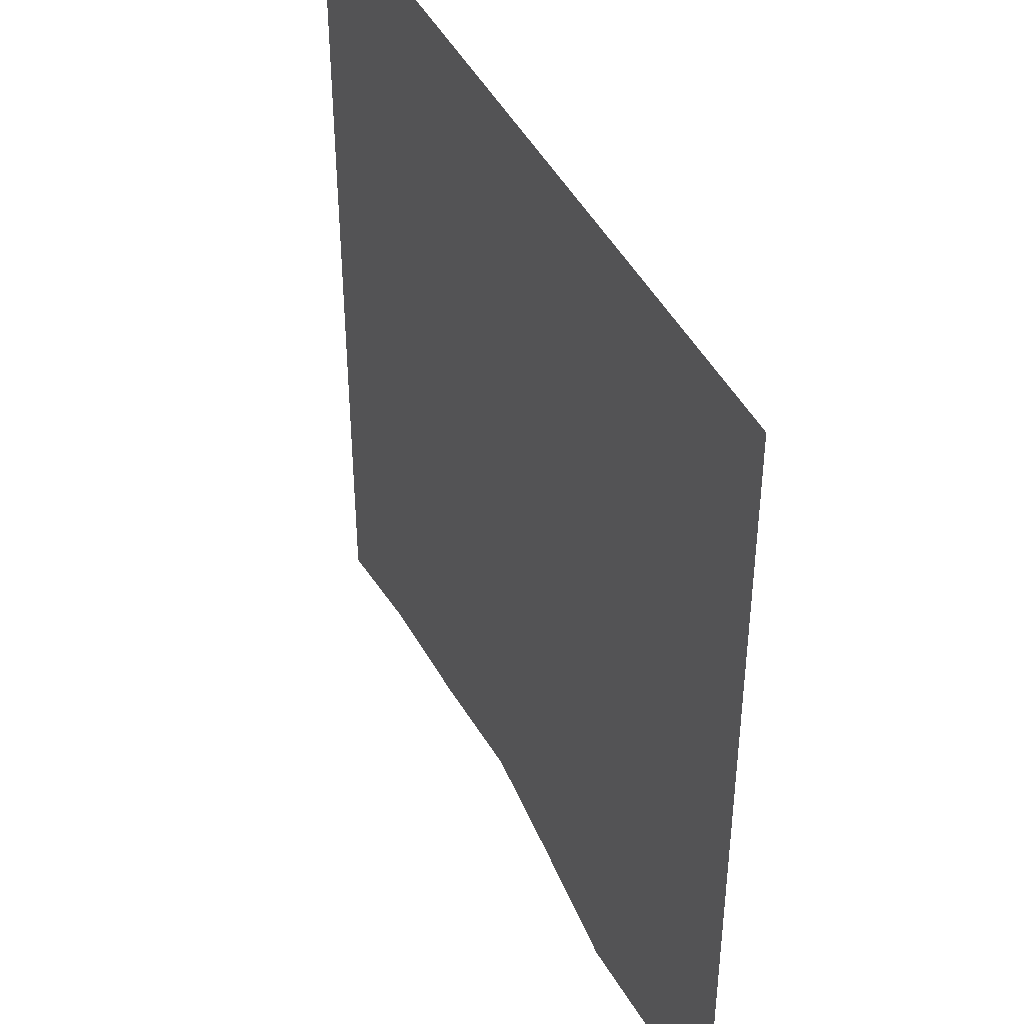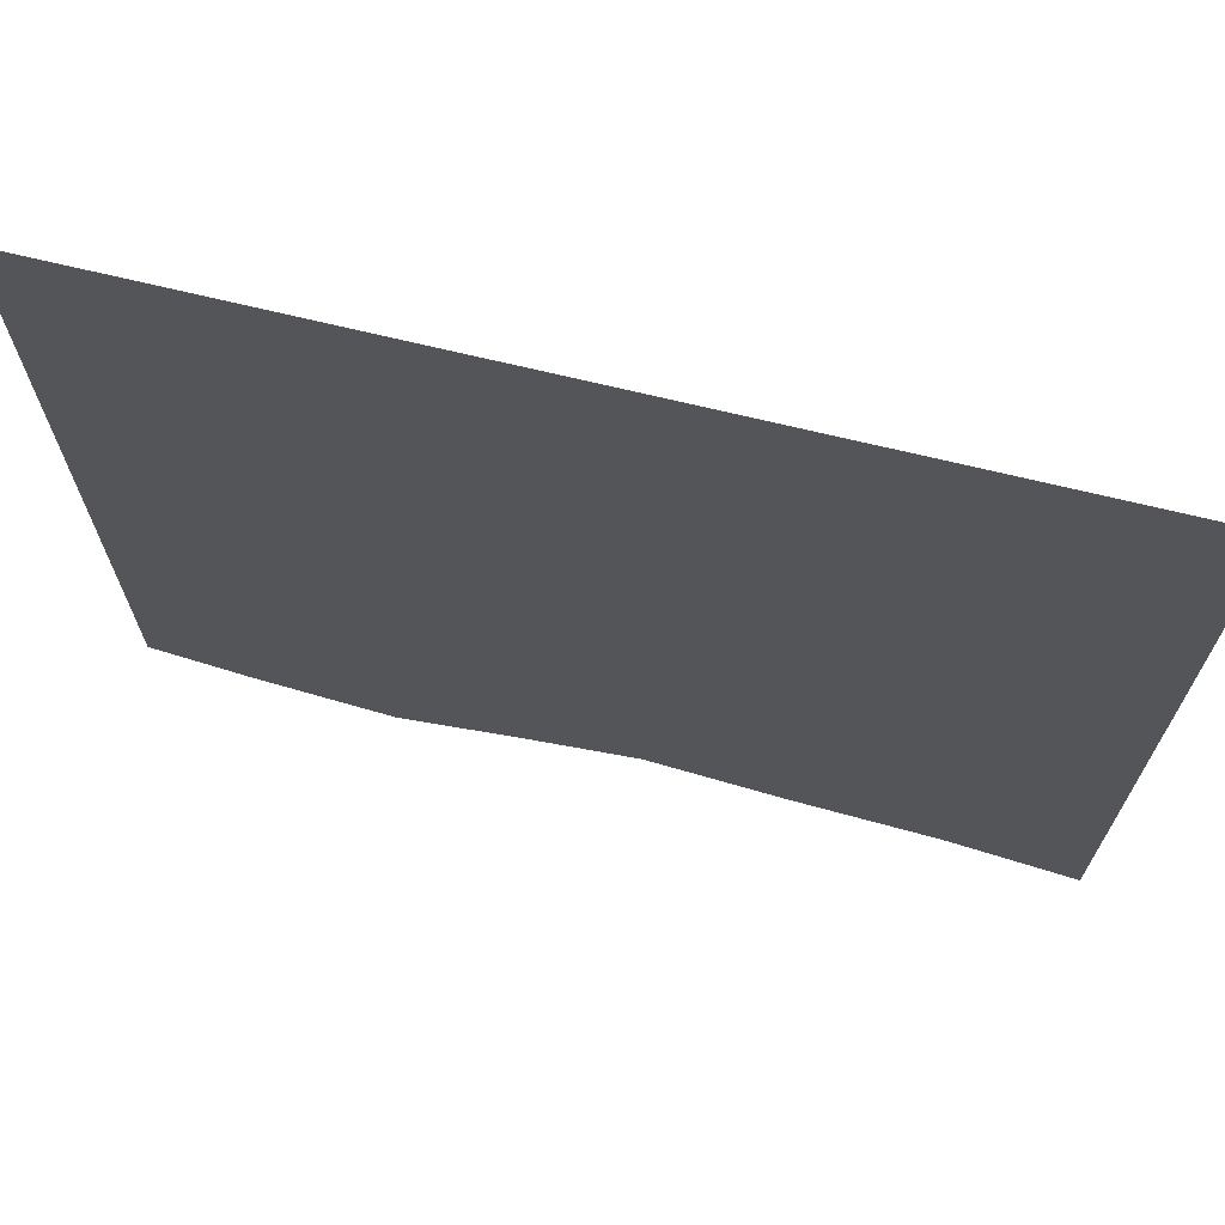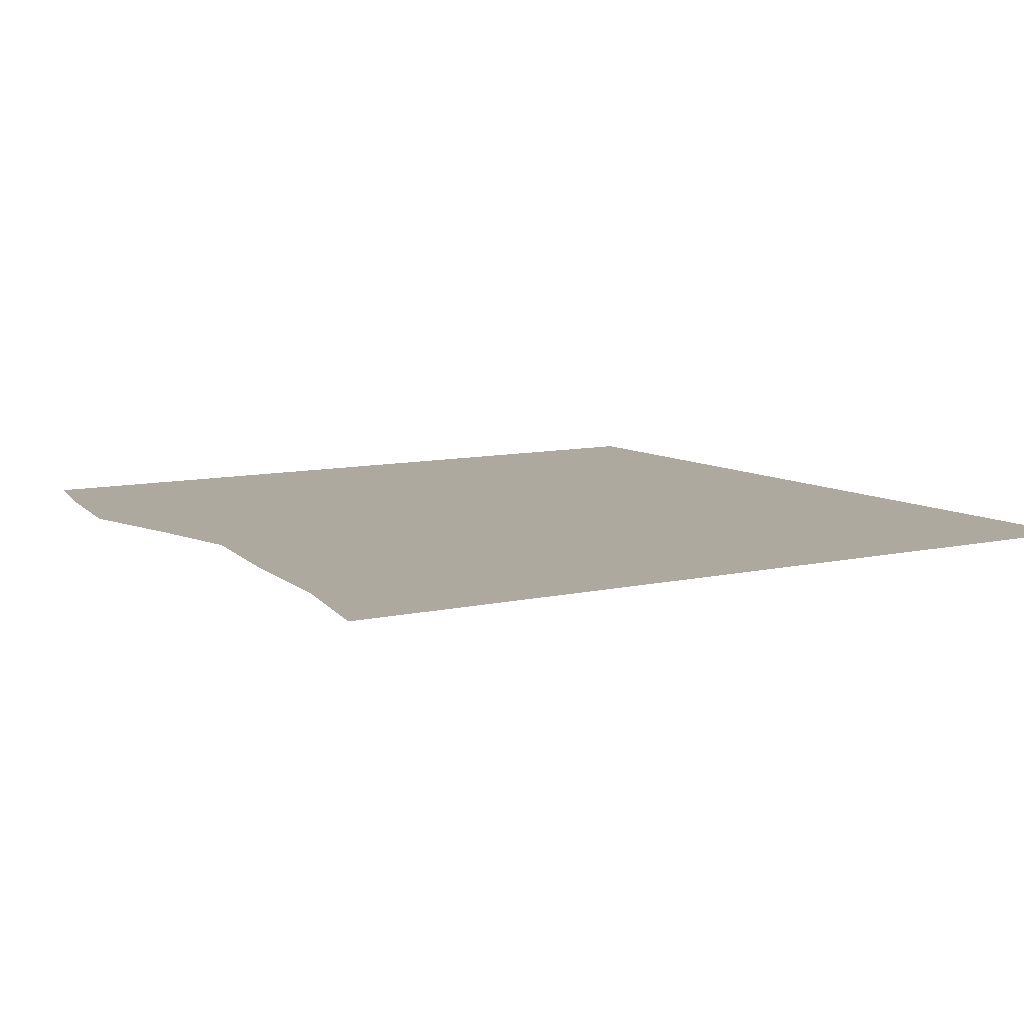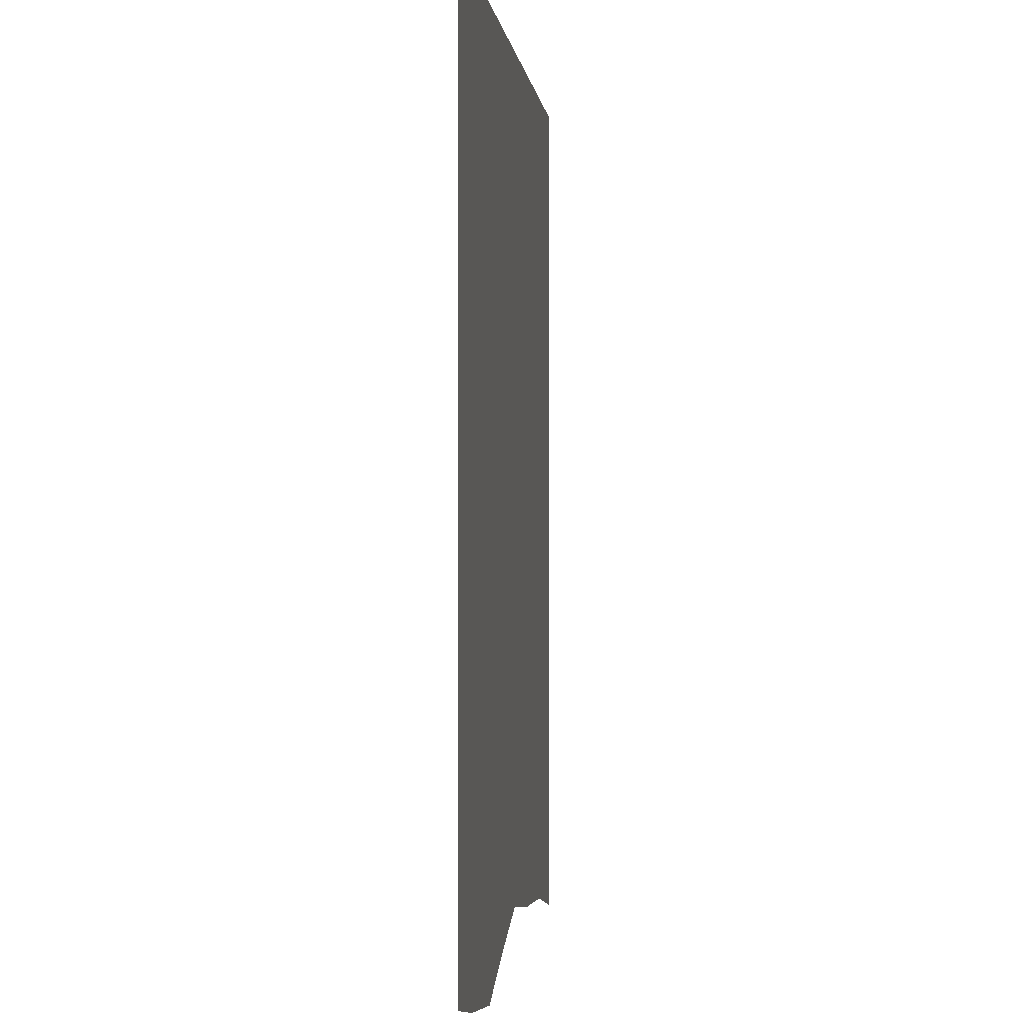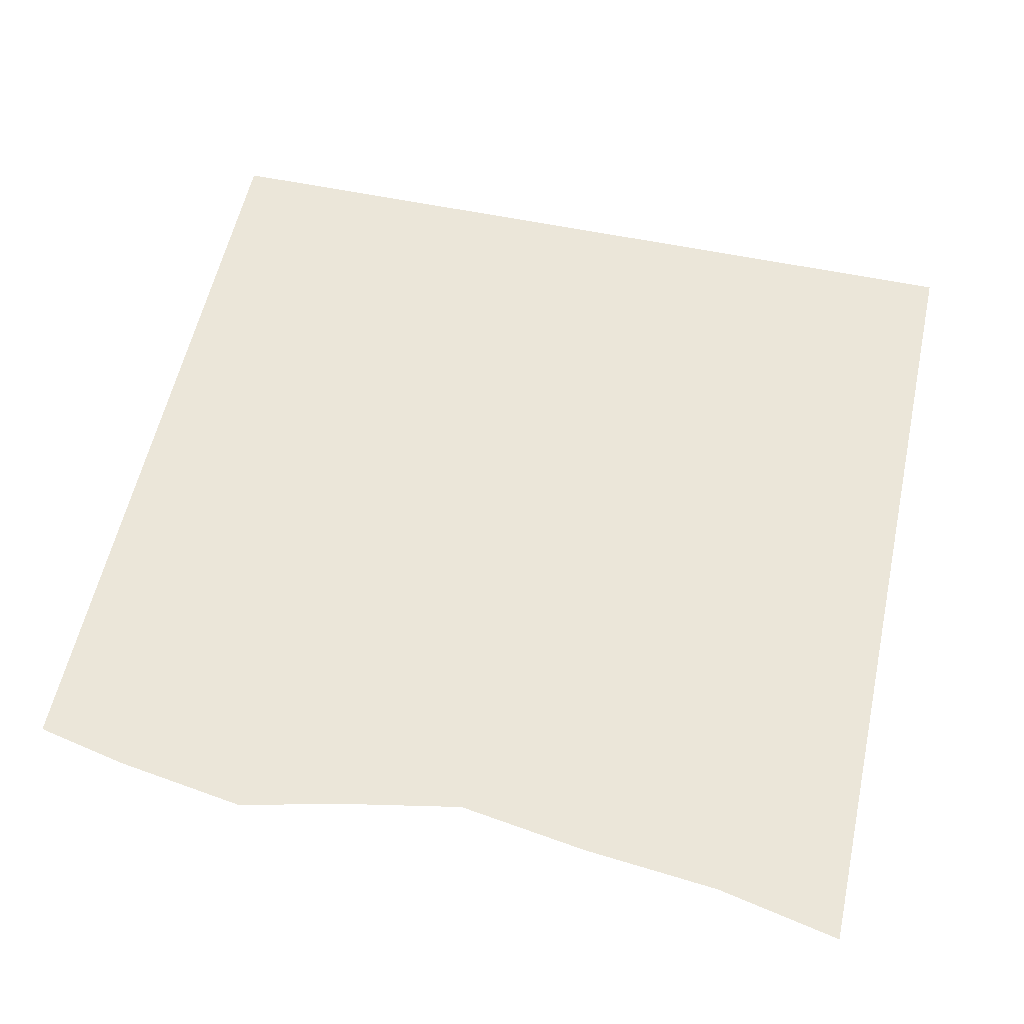
<metadata>
{"format":"obj","ext":"obj","renderer":"f3d","projection":"perspective","resolution":1024,"background":"white","views":[{"elev":42.2,"azim":-114.3,"up":"+Y"},{"elev":70.4,"azim":13.6,"up":"+Y"},{"elev":9.1,"azim":58.3,"up":"+Z"},{"elev":0.1,"azim":-84.6,"up":"+Y"},{"elev":56.9,"azim":12.3,"up":"+Z"}]}
</metadata>
<code>
v -0.5 -0.4375 0
v -0.5 0.5 0
v -0.3906 -0.4609 0
v -0.2344 -0.4844 0
v -0.09375 -0.4531 0
v 0.5 0.5 0
v 0.03125 -0.4297 0
v 0.1875 -0.4531 0
v 0.3516 -0.4688 0
v 0.5 -0.5 0
v 0.1641 0.2344 0
v 0.1172 0.5 0
v 0.1562 0.5 0
v 0.2109 0.2422 0
v 0.1484 -0.09375 0
v 0.125 -0.07812 0
v 0.1953 0.5 0
v 0.2578 0.2656 0
v 0.1797 -0.07031 0
v -0.25 0.5 0
v -0.1797 0.5 0
v -0.2188 0.3203 0
v -0.25 0.3906 0
v -0.03906 0.5 0
v 0 0.5 0
v -0.04688 0.2969 0
v -0.07812 0.2891 0
f 1 2 3
f 3 2 4
f 4 2 5
f 5 2 6
f 5 6 7
f 7 6 8
f 8 6 9
f 9 6 10
f 11 12 13
f 11 13 14
f 11 14 15
f 11 15 16
f 13 17 18
f 13 18 14
f 14 18 19
f 14 19 15
f 20 21 22
f 20 22 23
f 24 25 26
f 24 26 27

</code>
